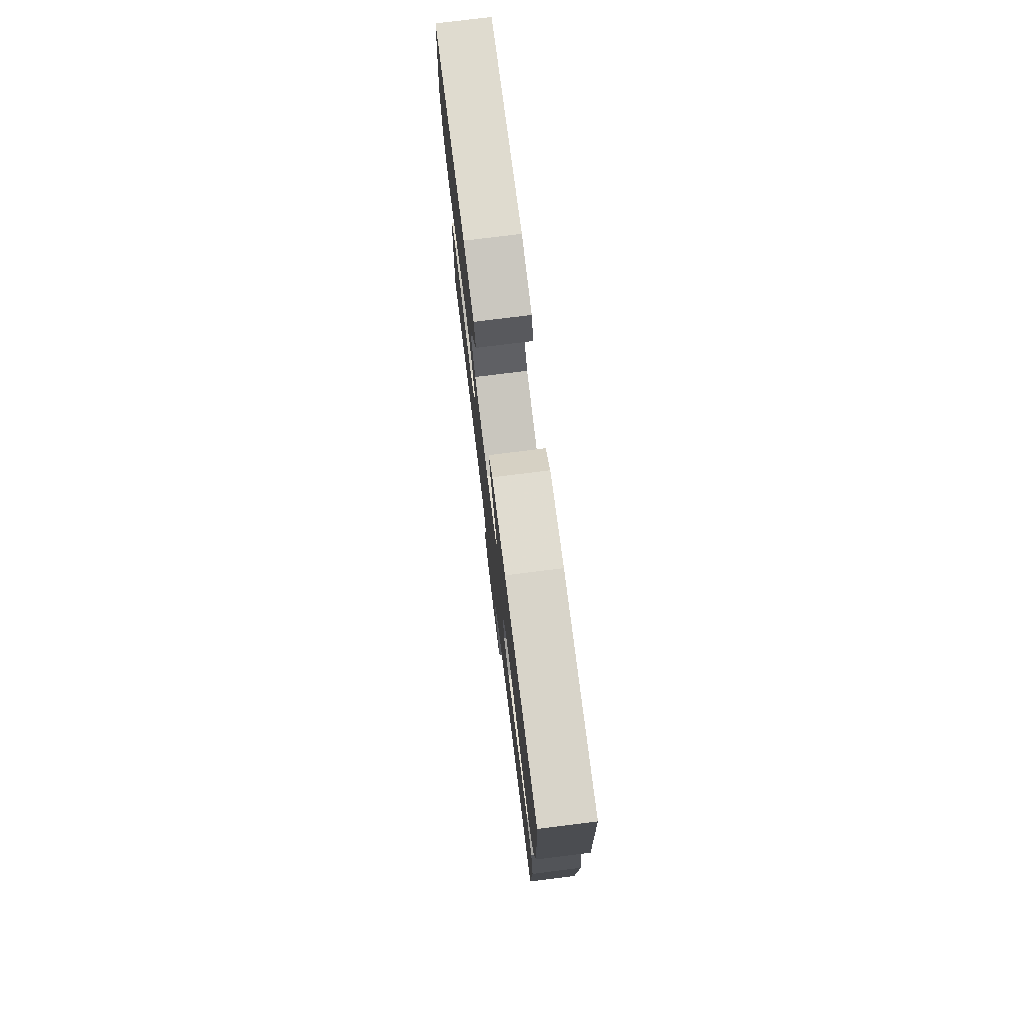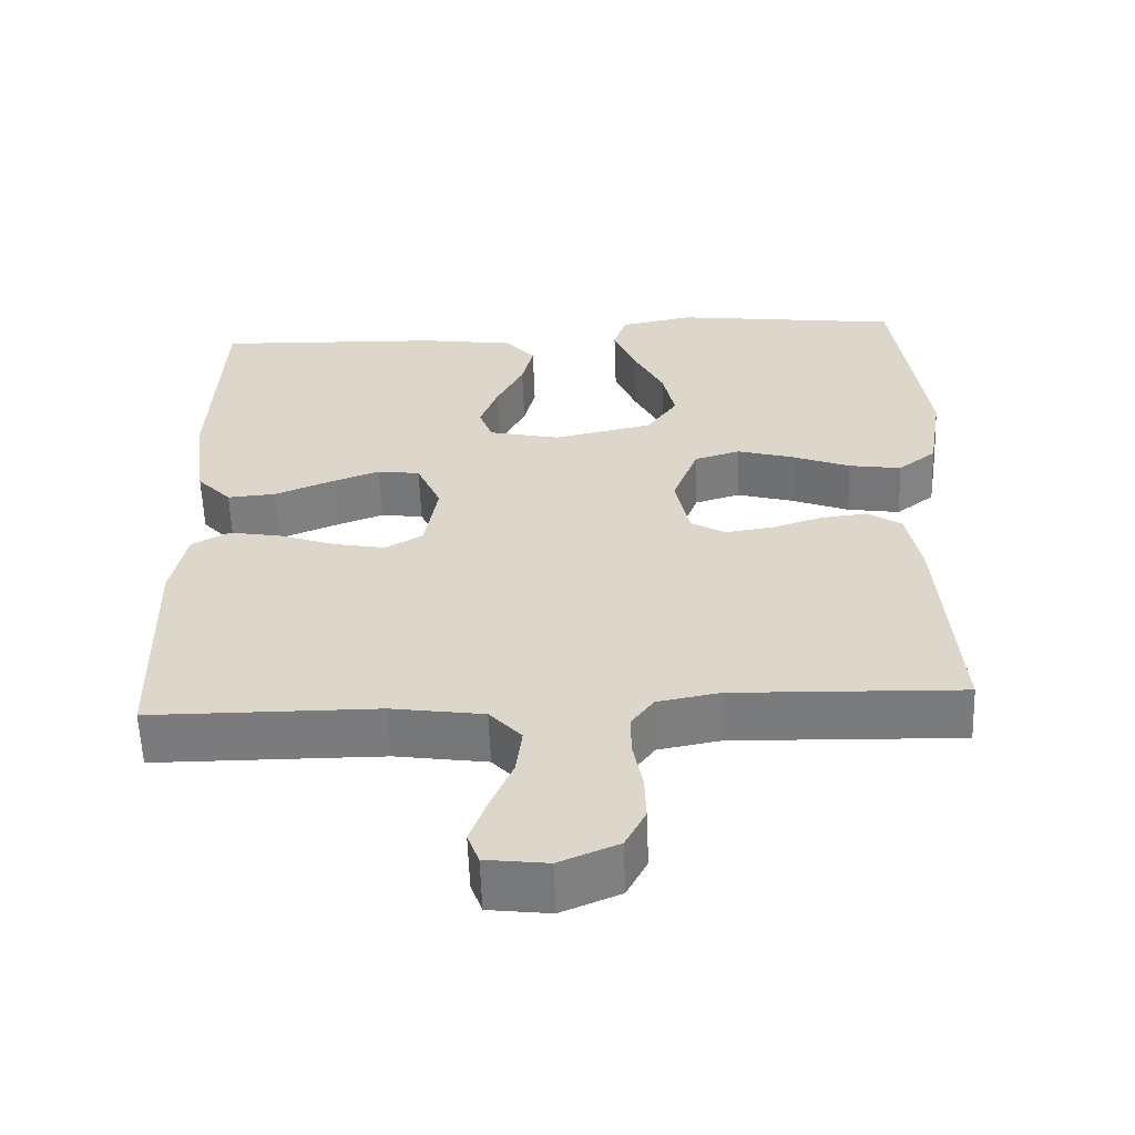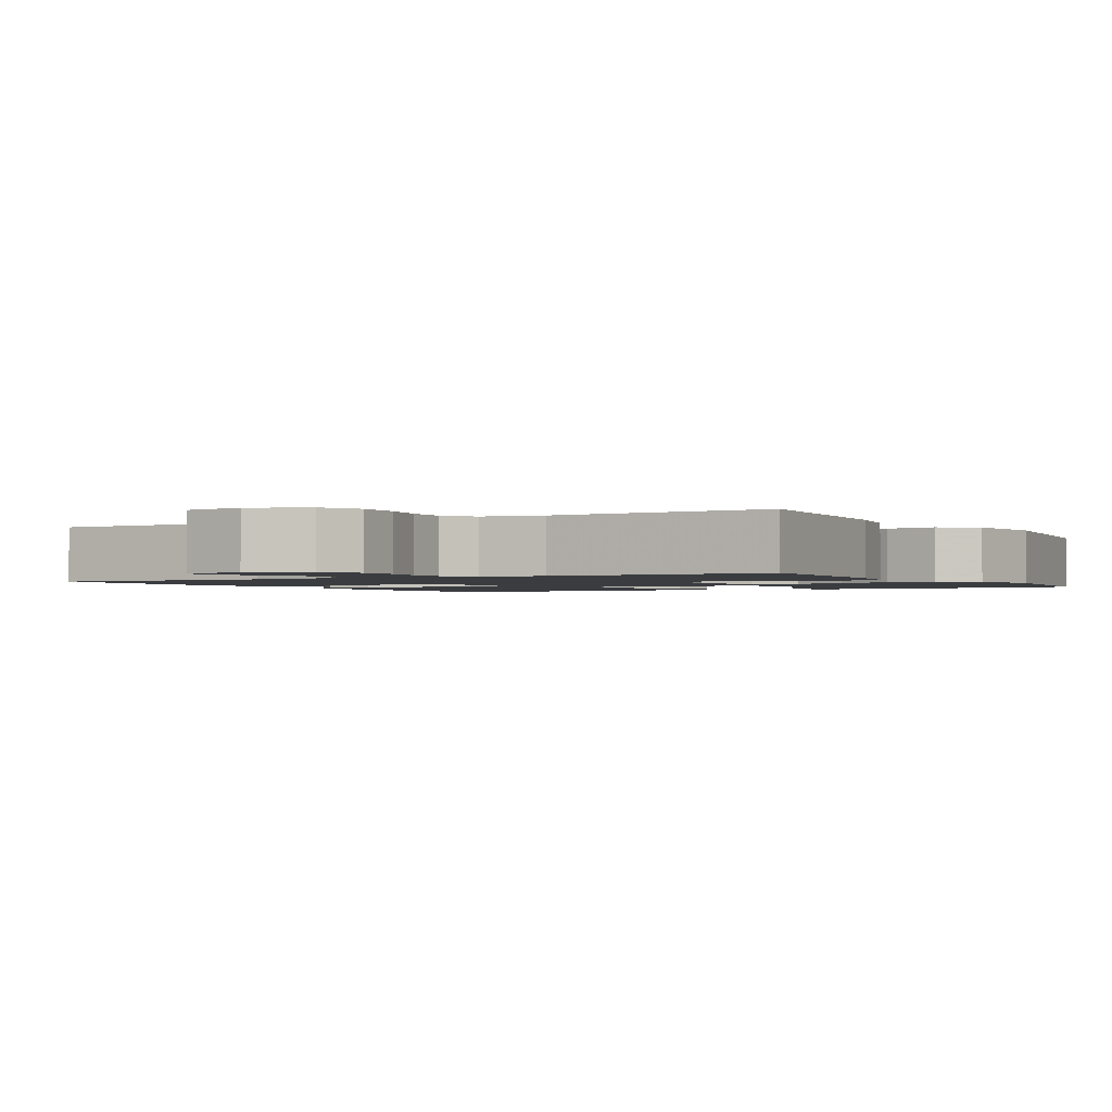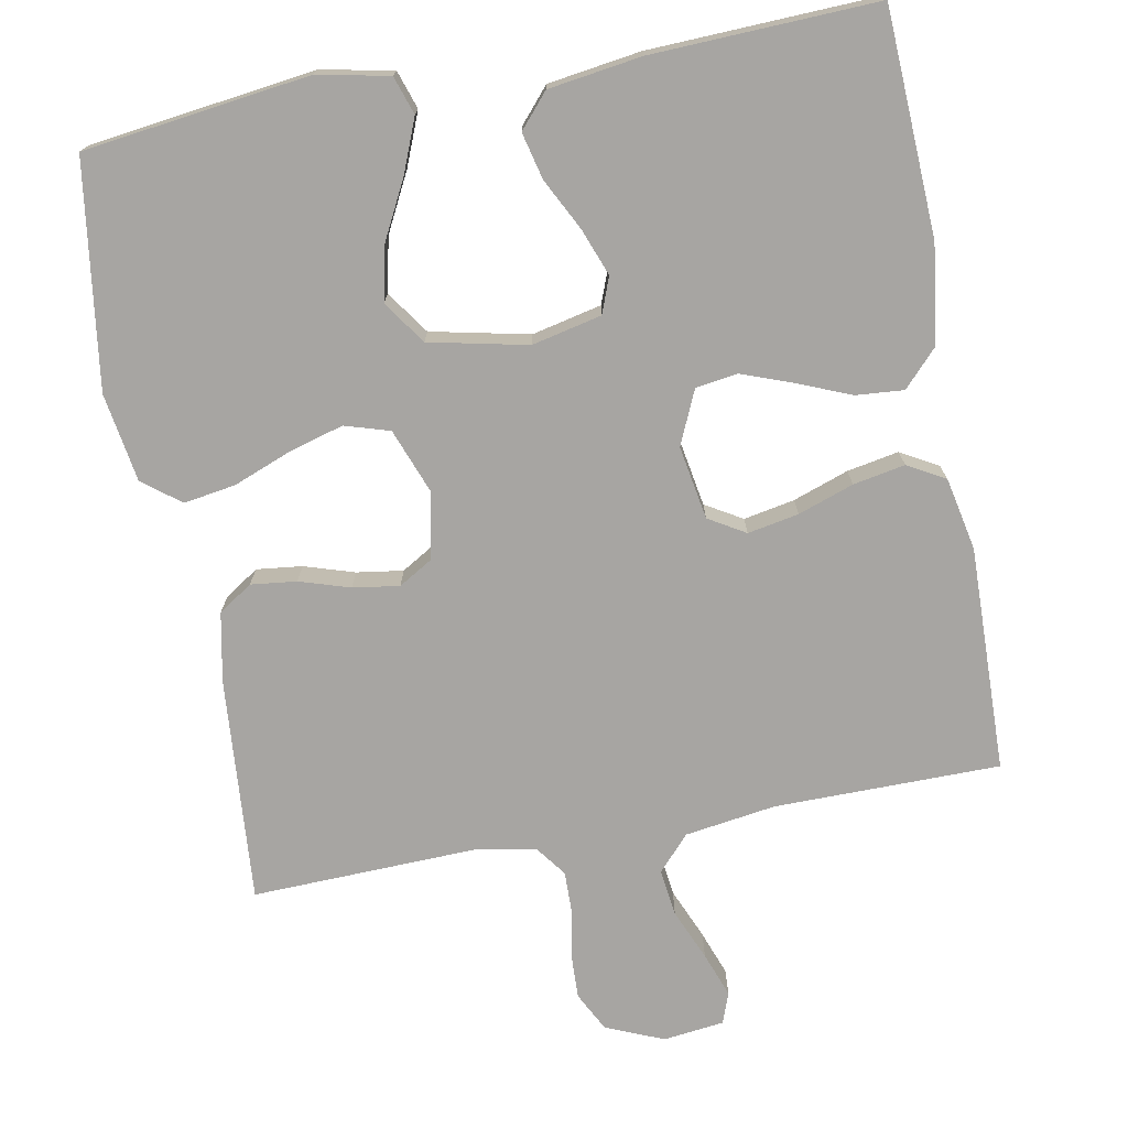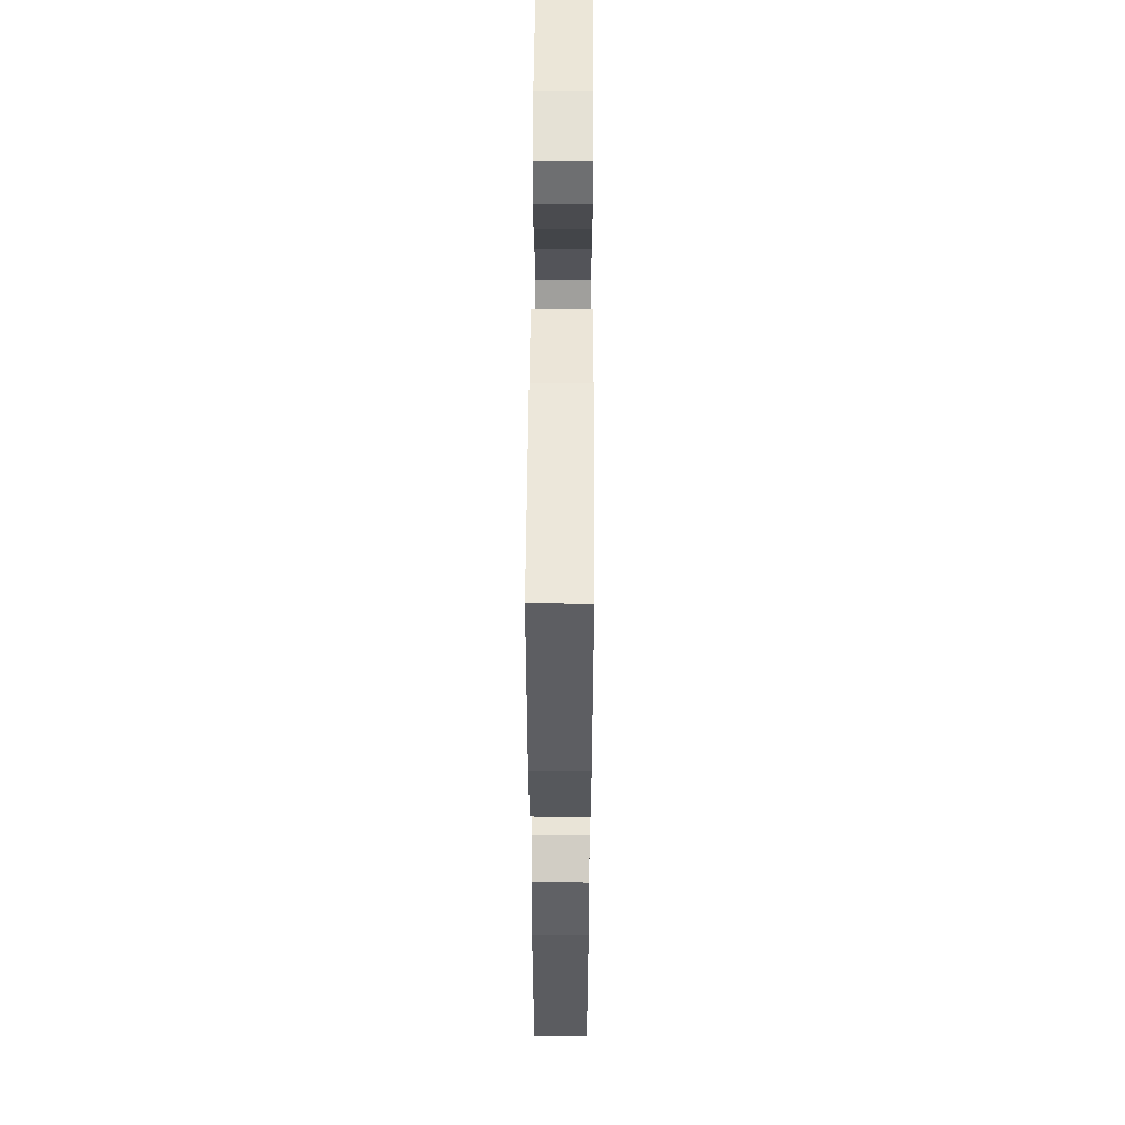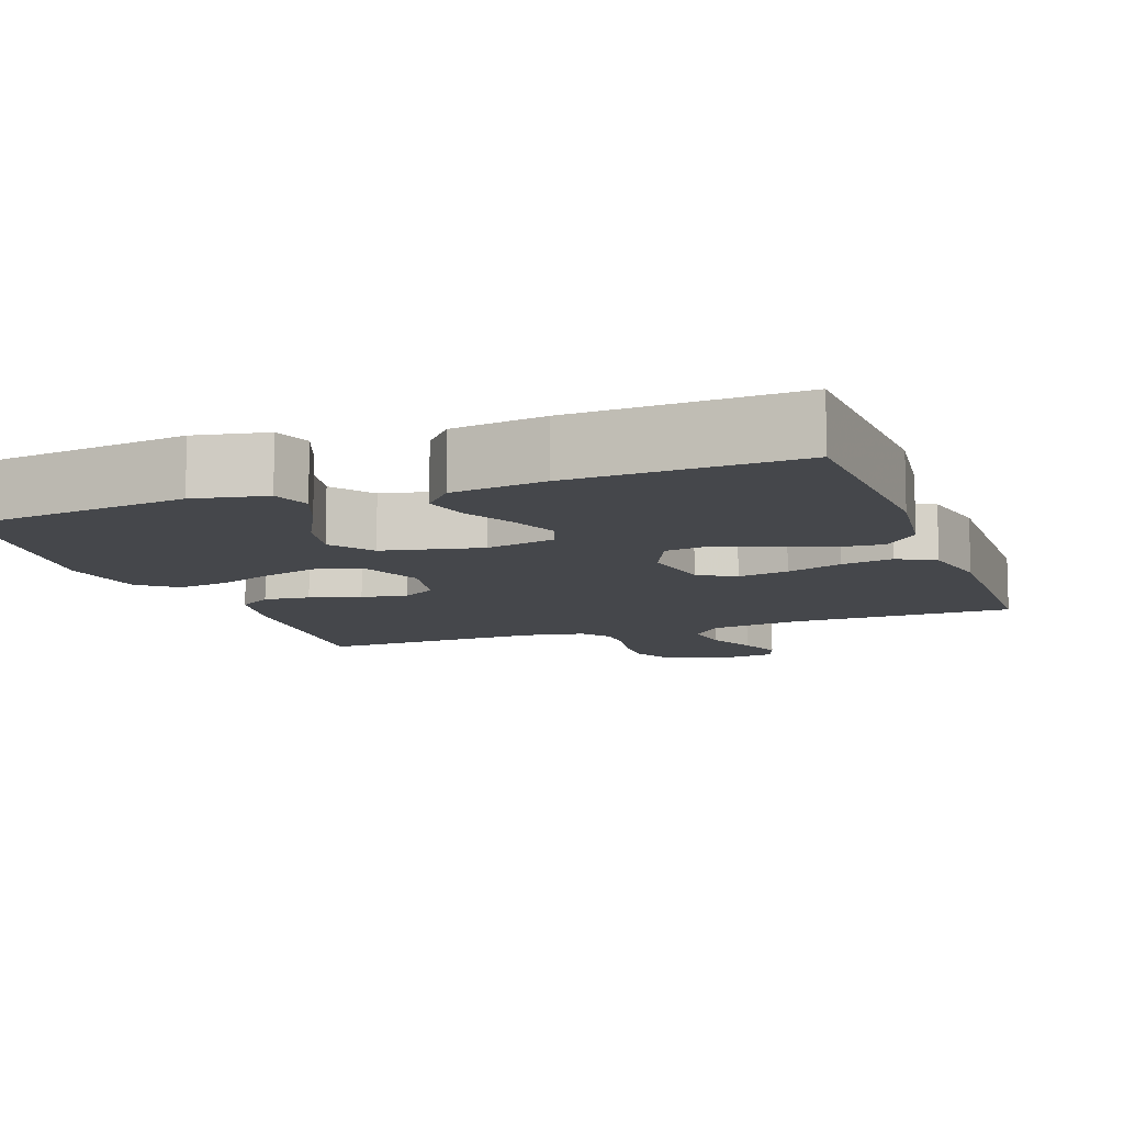
<metadata>
{"format":"obj","ext":"obj","renderer":"f3d","projection":"perspective","resolution":1024,"background":"white","views":[{"elev":77.3,"azim":82.9,"up":"+Z"},{"elev":-58.6,"azim":-177.9,"up":"+Z"},{"elev":-1.7,"azim":-150.7,"up":"+Y"},{"elev":-73.9,"azim":10.5,"up":"+Y"},{"elev":53.9,"azim":90.3,"up":"+Z"},{"elev":-10.4,"azim":20.1,"up":"+Y"}]}
</metadata>
<code>
v 0.5 0.07 0.5
v 0.514 0.07 0.2
v 0.496 0.07 0.069
v 0.451 0.07 0.021
v 0.387 0.07 0.026
v 0.316 0.07 0.055
v 0.248 0.07 0.08
v 0.192 0.07 0.072
v 0.16 0.07 0
v 0.177 0.07 -0.098
v 0.226 0.07 -0.127
v 0.294 0.07 -0.114
v 0.368 0.07 -0.088
v 0.437 0.07 -0.075
v 0.487 0.07 -0.103
v 0.507 0.07 -0.2
v 0.5 0.07 -0.5
v 0.2 0.07 -0.502
v 0.079 0.07 -0.52
v 0.037 0.07 -0.566
v 0.045 0.07 -0.629
v 0.074 0.07 -0.697
v 0.096 0.07 -0.757
v 0.081 0.07 -0.798
v 0 0.07 -0.808
v -0.077 0.07 -0.776
v -0.104 0.07 -0.724
v -0.102 0.07 -0.663
v -0.09 0.07 -0.6
v -0.089 0.07 -0.545
v -0.119 0.07 -0.505
v -0.2 0.07 -0.49
v -0.5 0.07 -0.5
v -0.477 0.07 -0.2
v -0.459 0.07 -0.108
v -0.414 0.07 -0.078
v -0.353 0.07 -0.085
v -0.286 0.07 -0.106
v -0.224 0.07 -0.115
v -0.179 0.07 -0.088
v -0.161 0.07 0
v -0.194 0.07 0.087
v -0.254 0.07 0.105
v -0.327 0.07 0.084
v -0.404 0.07 0.054
v -0.473 0.07 0.043
v -0.523 0.07 0.082
v -0.542 0.07 0.2
v -0.5 0.07 0.5
v -0.2 0.07 0.539
v -0.104 0.07 0.52
v -0.087 0.07 0.469
v -0.115 0.07 0.399
v -0.155 0.07 0.321
v -0.171 0.07 0.248
v -0.131 0.07 0.191
v 0 0.07 0.163
v 0.093 0.07 0.184
v 0.111 0.07 0.232
v 0.087 0.07 0.295
v 0.052 0.07 0.363
v 0.037 0.07 0.425
v 0.076 0.07 0.47
v 0.2 0.07 0.488
v 0.5 0 0.5
v 0.514 0 0.2
v 0.496 0 0.069
v 0.451 0 0.021
v 0.387 0 0.026
v 0.316 0 0.055
v 0.248 0 0.08
v 0.192 0 0.072
v 0.16 0 0
v 0.177 0 -0.098
v 0.226 0 -0.127
v 0.294 0 -0.114
v 0.368 0 -0.088
v 0.437 0 -0.075
v 0.487 0 -0.103
v 0.507 0 -0.2
v 0.5 0 -0.5
v 0.2 0 -0.502
v 0.079 0 -0.52
v 0.037 0 -0.566
v 0.045 0 -0.629
v 0.074 0 -0.697
v 0.096 0 -0.757
v 0.081 0 -0.798
v 0 0 -0.808
v -0.077 0 -0.776
v -0.104 0 -0.724
v -0.102 0 -0.663
v -0.09 0 -0.6
v -0.089 0 -0.545
v -0.119 0 -0.505
v -0.2 0 -0.49
v -0.5 0 -0.5
v -0.477 0 -0.2
v -0.459 0 -0.108
v -0.414 0 -0.078
v -0.353 0 -0.085
v -0.286 0 -0.106
v -0.224 0 -0.115
v -0.179 0 -0.088
v -0.161 0 0
v -0.194 0 0.087
v -0.254 0 0.105
v -0.327 0 0.084
v -0.404 0 0.054
v -0.473 0 0.043
v -0.523 0 0.082
v -0.542 0 0.2
v -0.5 0 0.5
v -0.2 0 0.539
v -0.104 0 0.52
v -0.087 0 0.469
v -0.115 0 0.399
v -0.155 0 0.321
v -0.171 0 0.248
v -0.131 0 0.191
v 0 0 0.163
v 0.093 0 0.184
v 0.111 0 0.232
v 0.087 0 0.295
v 0.052 0 0.363
v 0.037 0 0.425
v 0.076 0 0.47
v 0.2 0 0.488
f 4 5 6
f 3 4 6
f 2 3 6
f 1 2 6
f 64 1 6
f 63 64 6
f 62 63 6
f 61 62 6
f 60 61 6
f 59 60 6 7
f 58 59 7 8
f 57 58 8 9
f 56 57 9 10
f 52 53 54
f 51 52 54
f 50 51 54
f 49 50 54
f 48 49 54
f 47 48 54
f 46 47 54
f 45 46 54
f 44 45 54
f 43 44 54 55
f 42 43 55 56
f 36 37 38
f 35 36 38
f 34 35 38
f 33 34 38
f 32 33 38
f 31 32 38 39
f 30 31 39 40
f 27 28 29
f 26 27 29
f 25 26 29
f 24 25 29
f 23 24 29
f 22 23 29
f 21 22 29
f 20 21 29 30
f 30 40 41
f 20 30 41
f 19 20 41
f 16 17 18
f 15 16 18
f 14 15 18
f 13 14 18
f 12 13 18
f 11 12 18 19
f 42 56 10
f 41 42 10
f 19 41 10
f 10 11 19
f 70 69 68
f 70 68 67
f 70 67 66
f 70 66 65
f 70 65 128
f 70 128 127
f 70 127 126
f 70 126 125
f 70 125 124
f 71 70 124 123
f 72 71 123 122
f 73 72 122 121
f 74 73 121 120
f 118 117 116
f 118 116 115
f 118 115 114
f 118 114 113
f 118 113 112
f 118 112 111
f 118 111 110
f 118 110 109
f 118 109 108
f 119 118 108 107
f 120 119 107 106
f 102 101 100
f 102 100 99
f 102 99 98
f 102 98 97
f 102 97 96
f 103 102 96 95
f 104 103 95 94
f 93 92 91
f 93 91 90
f 93 90 89
f 93 89 88
f 93 88 87
f 93 87 86
f 93 86 85
f 94 93 85 84
f 105 104 94
f 105 94 84
f 105 84 83
f 82 81 80
f 82 80 79
f 82 79 78
f 82 78 77
f 82 77 76
f 83 82 76 75
f 74 120 106
f 74 106 105
f 74 105 83
f 83 75 74
f 1 65 66 2
f 2 66 67 3
f 3 67 68 4
f 4 68 69 5
f 5 69 70 6
f 6 70 71 7
f 7 71 72 8
f 8 72 73 9
f 9 73 74 10
f 10 74 75 11
f 11 75 76 12
f 12 76 77 13
f 13 77 78 14
f 14 78 79 15
f 15 79 80 16
f 16 80 81 17
f 17 81 82 18
f 18 82 83 19
f 19 83 84 20
f 20 84 85 21
f 21 85 86 22
f 22 86 87 23
f 23 87 88 24
f 24 88 89 25
f 25 89 90 26
f 26 90 91 27
f 27 91 92 28
f 28 92 93 29
f 29 93 94 30
f 30 94 95 31
f 31 95 96 32
f 32 96 97 33
f 33 97 98 34
f 34 98 99 35
f 35 99 100 36
f 36 100 101 37
f 37 101 102 38
f 38 102 103 39
f 39 103 104 40
f 40 104 105 41
f 41 105 106 42
f 42 106 107 43
f 43 107 108 44
f 44 108 109 45
f 45 109 110 46
f 46 110 111 47
f 47 111 112 48
f 48 112 113 49
f 49 113 114 50
f 50 114 115 51
f 51 115 116 52
f 52 116 117 53
f 53 117 118 54
f 54 118 119 55
f 55 119 120 56
f 56 120 121 57
f 57 121 122 58
f 58 122 123 59
f 59 123 124 60
f 60 124 125 61
f 61 125 126 62
f 62 126 127 63
f 63 127 128 64
f 64 128 65 1

</code>
